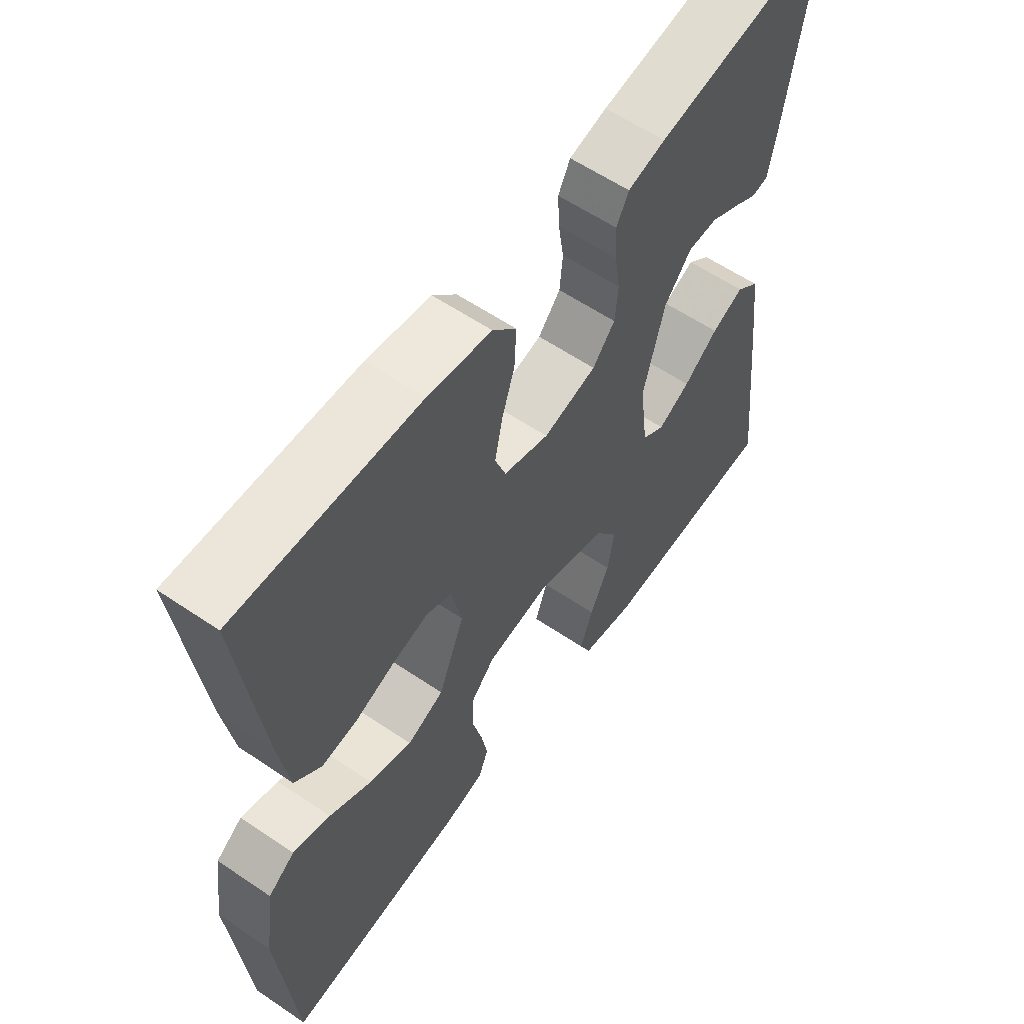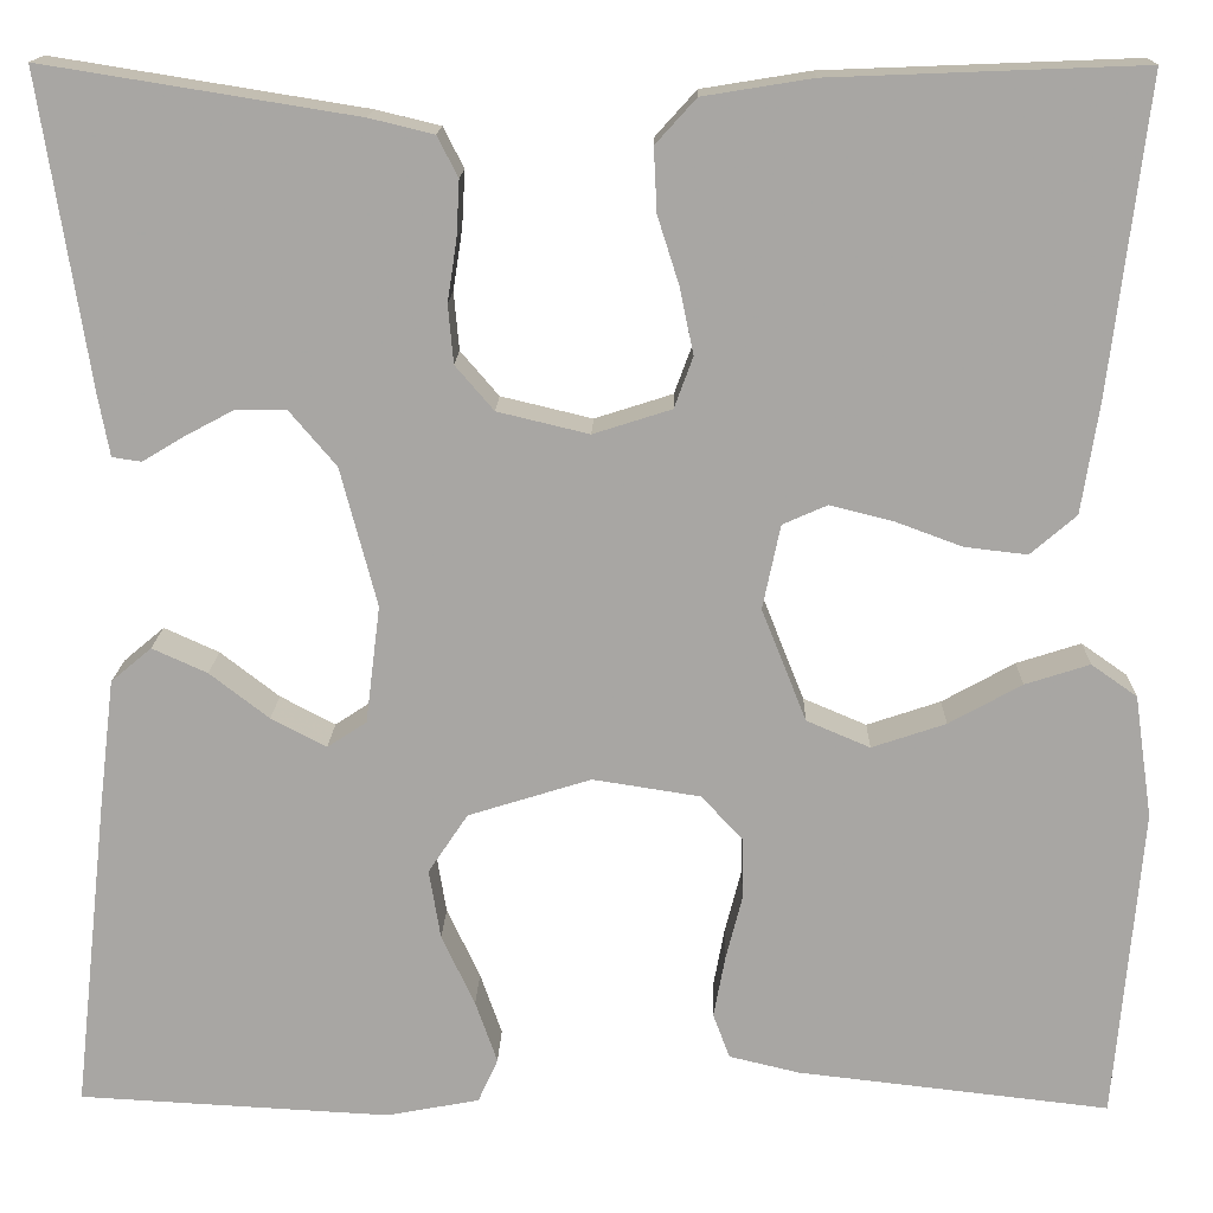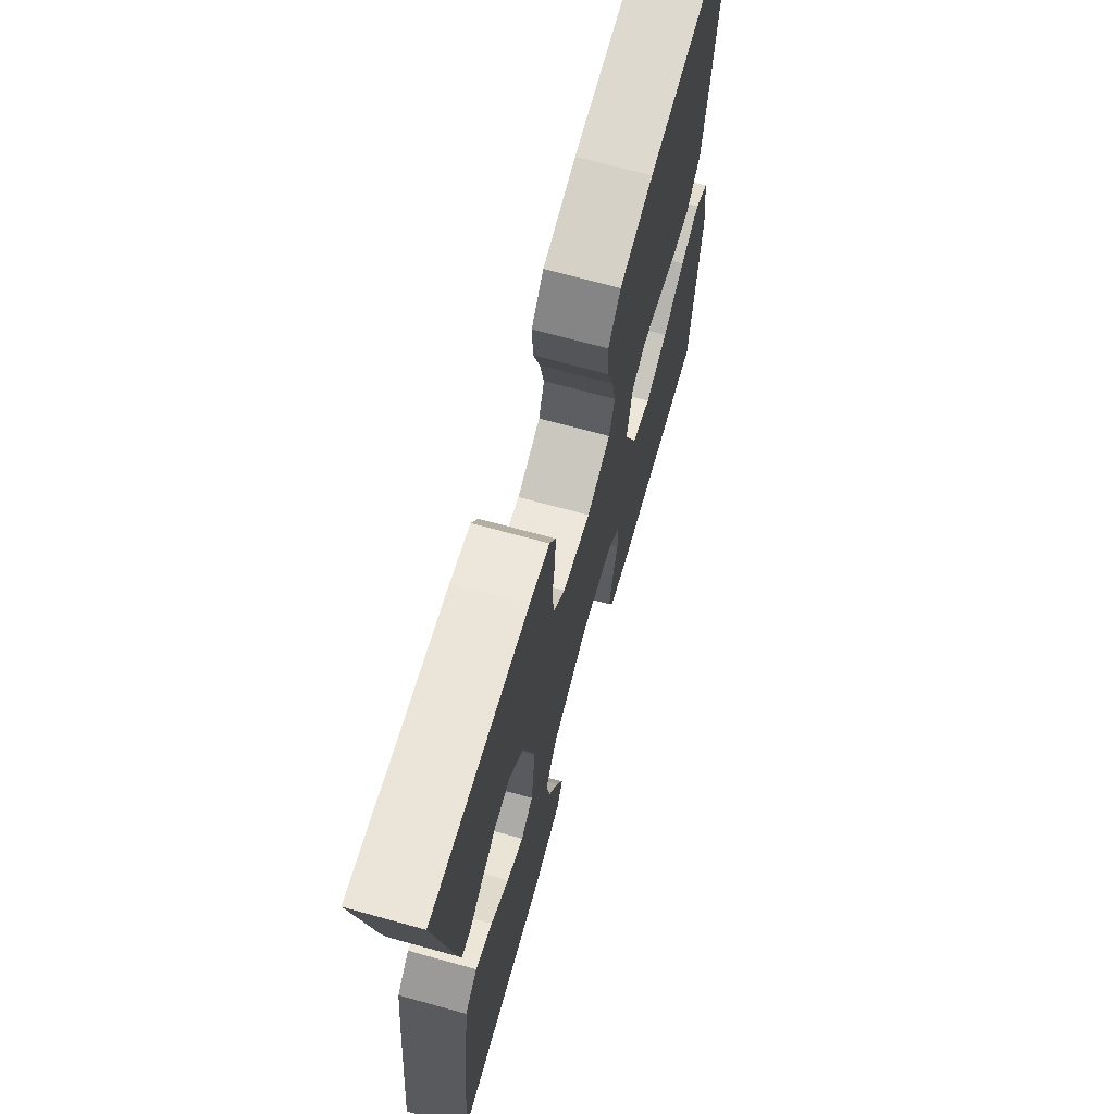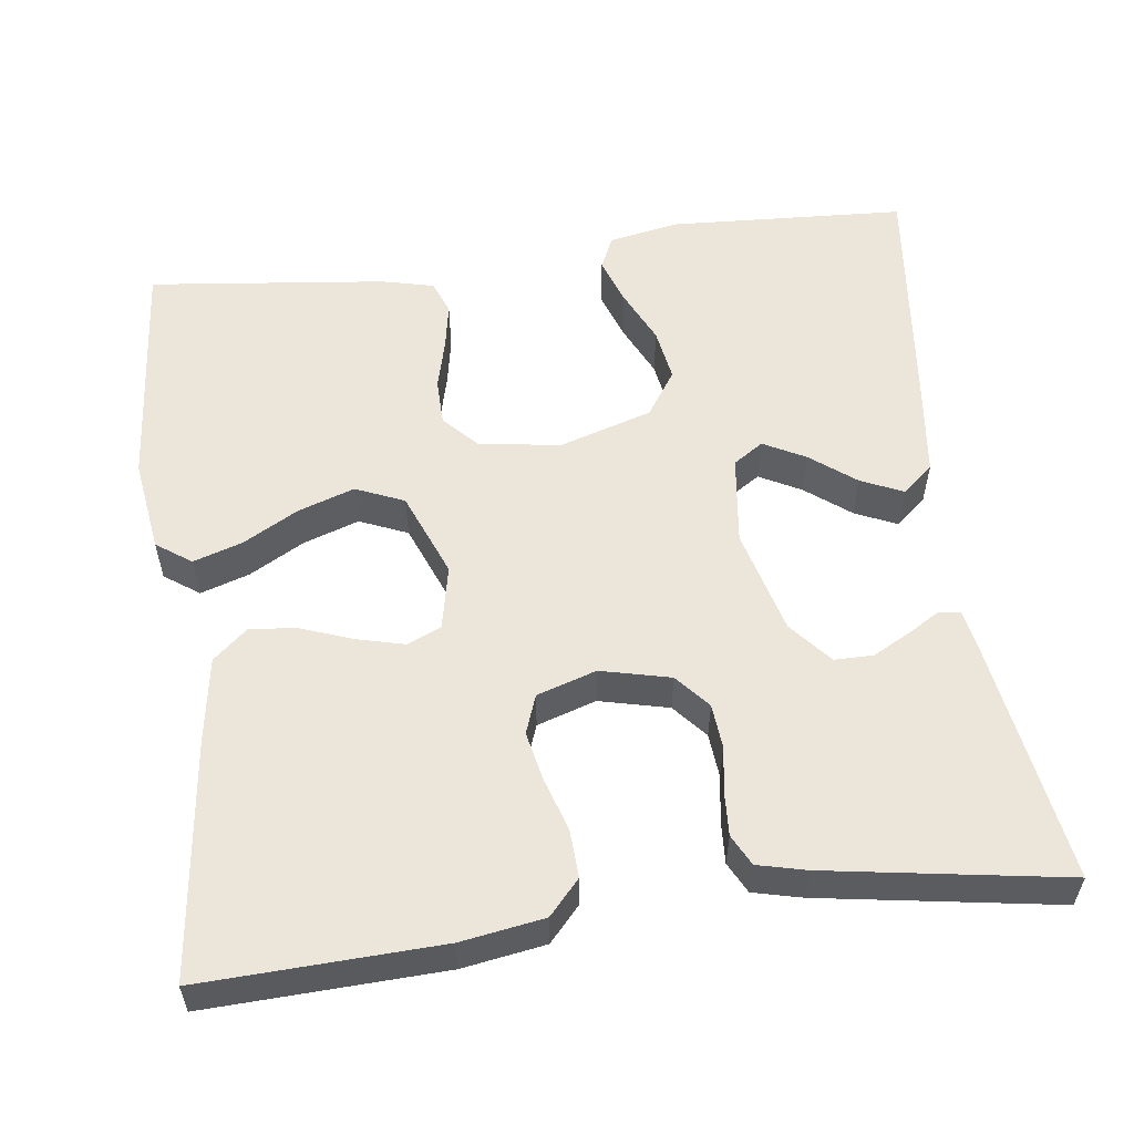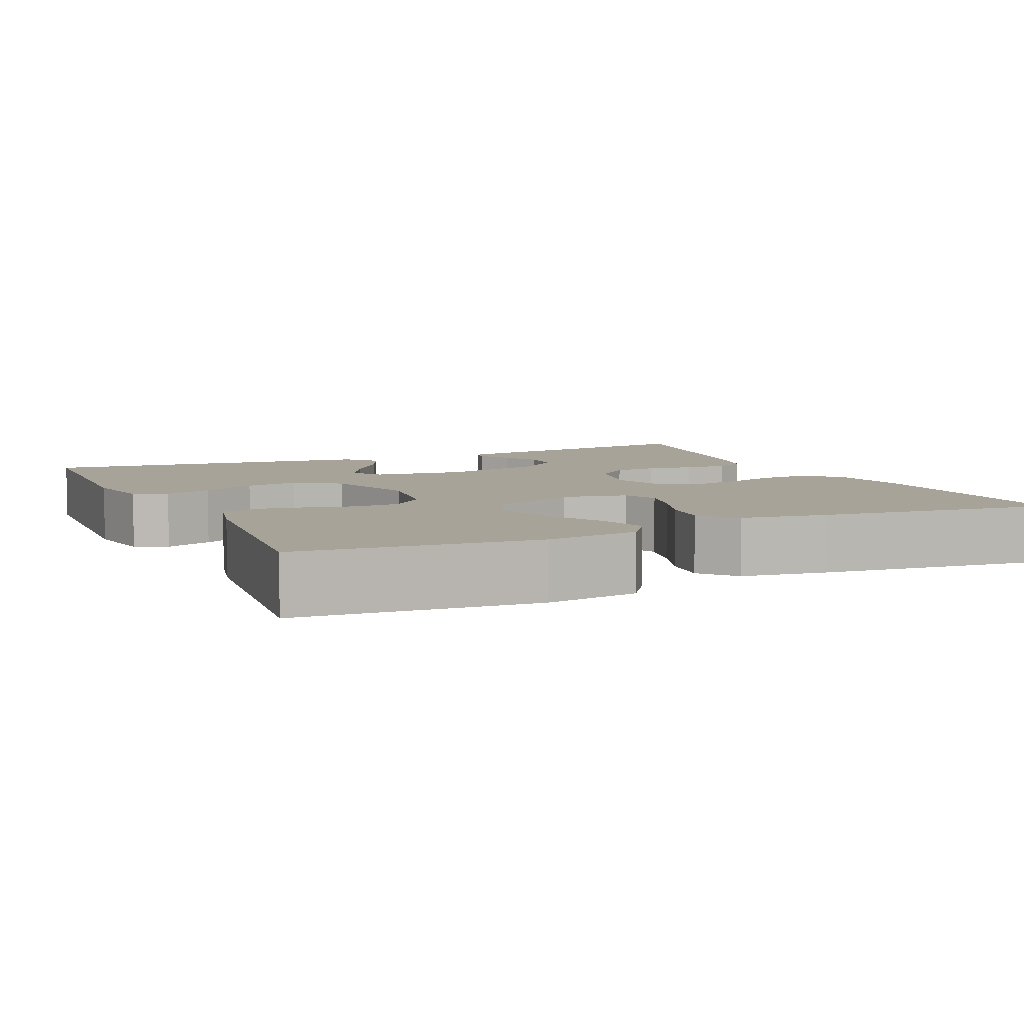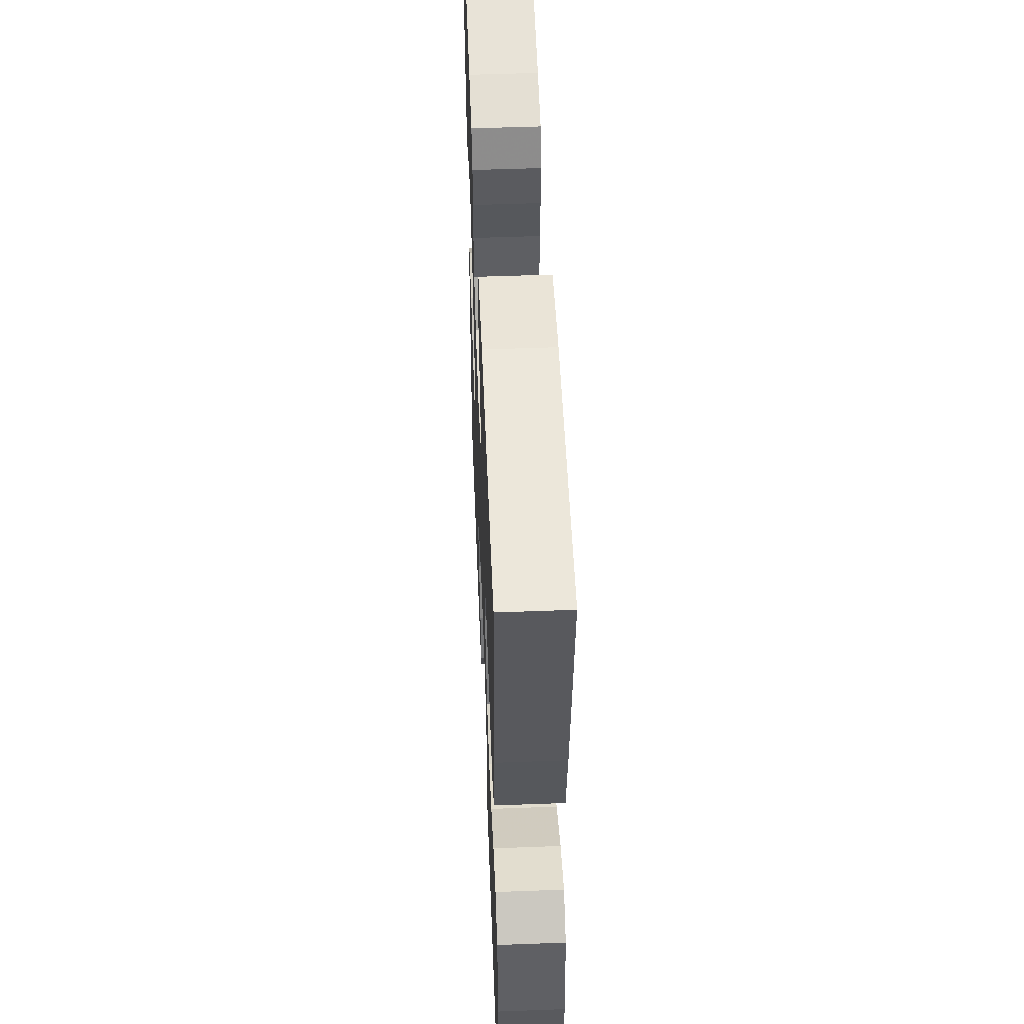
<metadata>
{"format":"obj","ext":"obj","renderer":"f3d","projection":"perspective","resolution":1024,"background":"white","views":[{"elev":59.3,"azim":-55.1,"up":"+Z"},{"elev":15.5,"azim":-178.5,"up":"+Z"},{"elev":69.4,"azim":105.4,"up":"+Z"},{"elev":56.2,"azim":-7.4,"up":"+Y"},{"elev":6.8,"azim":-114.7,"up":"+Y"},{"elev":53.0,"azim":-92.3,"up":"+Z"}]}
</metadata>
<code>
v -0.5 0.07 0.5
v -0.2 0.07 0.488
v -0.095 0.07 0.471
v -0.056 0.07 0.428
v -0.059 0.07 0.367
v -0.08 0.07 0.301
v -0.093 0.07 0.238
v -0.075 0.07 0.189
v 0 0.07 0.165
v 0.088 0.07 0.186
v 0.125 0.07 0.229
v 0.13 0.07 0.285
v 0.121 0.07 0.344
v 0.118 0.07 0.398
v 0.138 0.07 0.437
v 0.2 0.07 0.452
v 0.5 0.07 0.5
v 0.453 0.07 0.2
v 0.442 0.07 0.141
v 0.414 0.07 0.137
v 0.374 0.07 0.161
v 0.327 0.07 0.186
v 0.278 0.07 0.186
v 0.233 0.07 0.133
v 0.198 0.07 0
v 0.212 0.07 -0.113
v 0.25 0.07 -0.138
v 0.303 0.07 -0.11
v 0.36 0.07 -0.066
v 0.413 0.07 -0.042
v 0.452 0.07 -0.075
v 0.467 0.07 -0.2
v 0.5 0.07 -0.5
v 0.2 0.07 -0.516
v 0.111 0.07 -0.499
v 0.092 0.07 -0.457
v 0.113 0.07 -0.397
v 0.145 0.07 -0.329
v 0.156 0.07 -0.262
v 0.118 0.07 -0.205
v 0 0.07 -0.168
v -0.103 0.07 -0.184
v -0.143 0.07 -0.226
v -0.144 0.07 -0.285
v -0.128 0.07 -0.348
v -0.117 0.07 -0.407
v -0.133 0.07 -0.45
v -0.2 0.07 -0.466
v -0.5 0.07 -0.5
v -0.526 0.07 -0.2
v -0.509 0.07 -0.082
v -0.465 0.07 -0.051
v -0.403 0.07 -0.071
v -0.333 0.07 -0.11
v -0.262 0.07 -0.134
v -0.201 0.07 -0.108
v -0.158 0.07 0
v -0.175 0.07 0.081
v -0.218 0.07 0.1
v -0.278 0.07 0.085
v -0.343 0.07 0.061
v -0.403 0.07 0.054
v -0.447 0.07 0.092
v -0.464 0.07 0.2
v -0.5 0 0.5
v -0.2 0 0.488
v -0.095 0 0.471
v -0.056 0 0.428
v -0.059 0 0.367
v -0.08 0 0.301
v -0.093 0 0.238
v -0.075 0 0.189
v 0 0 0.165
v 0.088 0 0.186
v 0.125 0 0.229
v 0.13 0 0.285
v 0.121 0 0.344
v 0.118 0 0.398
v 0.138 0 0.437
v 0.2 0 0.452
v 0.5 0 0.5
v 0.453 0 0.2
v 0.442 0 0.141
v 0.414 0 0.137
v 0.374 0 0.161
v 0.327 0 0.186
v 0.278 0 0.186
v 0.233 0 0.133
v 0.198 0 0
v 0.212 0 -0.113
v 0.25 0 -0.138
v 0.303 0 -0.11
v 0.36 0 -0.066
v 0.413 0 -0.042
v 0.452 0 -0.075
v 0.467 0 -0.2
v 0.5 0 -0.5
v 0.2 0 -0.516
v 0.111 0 -0.499
v 0.092 0 -0.457
v 0.113 0 -0.397
v 0.145 0 -0.329
v 0.156 0 -0.262
v 0.118 0 -0.205
v 0 0 -0.168
v -0.103 0 -0.184
v -0.143 0 -0.226
v -0.144 0 -0.285
v -0.128 0 -0.348
v -0.117 0 -0.407
v -0.133 0 -0.45
v -0.2 0 -0.466
v -0.5 0 -0.5
v -0.526 0 -0.2
v -0.509 0 -0.082
v -0.465 0 -0.051
v -0.403 0 -0.071
v -0.333 0 -0.11
v -0.262 0 -0.134
v -0.201 0 -0.108
v -0.158 0 0
v -0.175 0 0.081
v -0.218 0 0.1
v -0.278 0 0.085
v -0.343 0 0.061
v -0.403 0 0.054
v -0.447 0 0.092
v -0.464 0 0.2
f 4 5 6
f 3 4 6
f 2 3 6
f 1 2 6
f 64 1 6
f 63 64 6
f 62 63 6
f 61 62 6
f 60 61 6
f 59 60 6 7
f 58 59 7 8
f 57 58 8 9
f 56 57 9 10
f 52 53 54
f 51 52 54
f 50 51 54
f 49 50 54
f 48 49 54
f 47 48 54
f 46 47 54
f 45 46 54
f 44 45 54
f 43 44 54 55
f 42 43 55 56
f 36 37 38
f 35 36 38
f 34 35 38
f 33 34 38
f 32 33 38
f 31 32 38
f 30 31 38
f 29 30 38
f 28 29 38
f 27 28 38 39
f 26 27 39 40
f 19 20 21
f 18 19 21
f 17 18 21
f 16 17 21
f 15 16 21
f 14 15 21
f 13 14 21
f 13 21 22
f 12 13 22 23
f 41 42 56 10
f 41 10 11
f 40 41 11
f 26 40 11
f 25 26 11
f 11 12 23 24
f 11 24 25
f 70 69 68
f 70 68 67
f 70 67 66
f 70 66 65
f 70 65 128
f 70 128 127
f 70 127 126
f 70 126 125
f 70 125 124
f 71 70 124 123
f 72 71 123 122
f 73 72 122 121
f 74 73 121 120
f 118 117 116
f 118 116 115
f 118 115 114
f 118 114 113
f 118 113 112
f 118 112 111
f 118 111 110
f 118 110 109
f 118 109 108
f 119 118 108 107
f 120 119 107 106
f 102 101 100
f 102 100 99
f 102 99 98
f 102 98 97
f 102 97 96
f 102 96 95
f 102 95 94
f 102 94 93
f 102 93 92
f 103 102 92 91
f 104 103 91 90
f 85 84 83
f 85 83 82
f 85 82 81
f 85 81 80
f 85 80 79
f 85 79 78
f 85 78 77
f 86 85 77
f 87 86 77 76
f 74 120 106 105
f 75 74 105
f 75 105 104
f 75 104 90
f 75 90 89
f 88 87 76 75
f 89 88 75
f 1 65 66 2
f 2 66 67 3
f 3 67 68 4
f 4 68 69 5
f 5 69 70 6
f 6 70 71 7
f 7 71 72 8
f 8 72 73 9
f 9 73 74 10
f 10 74 75 11
f 11 75 76 12
f 12 76 77 13
f 13 77 78 14
f 14 78 79 15
f 15 79 80 16
f 16 80 81 17
f 17 81 82 18
f 18 82 83 19
f 19 83 84 20
f 20 84 85 21
f 21 85 86 22
f 22 86 87 23
f 23 87 88 24
f 24 88 89 25
f 25 89 90 26
f 26 90 91 27
f 27 91 92 28
f 28 92 93 29
f 29 93 94 30
f 30 94 95 31
f 31 95 96 32
f 32 96 97 33
f 33 97 98 34
f 34 98 99 35
f 35 99 100 36
f 36 100 101 37
f 37 101 102 38
f 38 102 103 39
f 39 103 104 40
f 40 104 105 41
f 41 105 106 42
f 42 106 107 43
f 43 107 108 44
f 44 108 109 45
f 45 109 110 46
f 46 110 111 47
f 47 111 112 48
f 48 112 113 49
f 49 113 114 50
f 50 114 115 51
f 51 115 116 52
f 52 116 117 53
f 53 117 118 54
f 54 118 119 55
f 55 119 120 56
f 56 120 121 57
f 57 121 122 58
f 58 122 123 59
f 59 123 124 60
f 60 124 125 61
f 61 125 126 62
f 62 126 127 63
f 63 127 128 64
f 64 128 65 1

</code>
